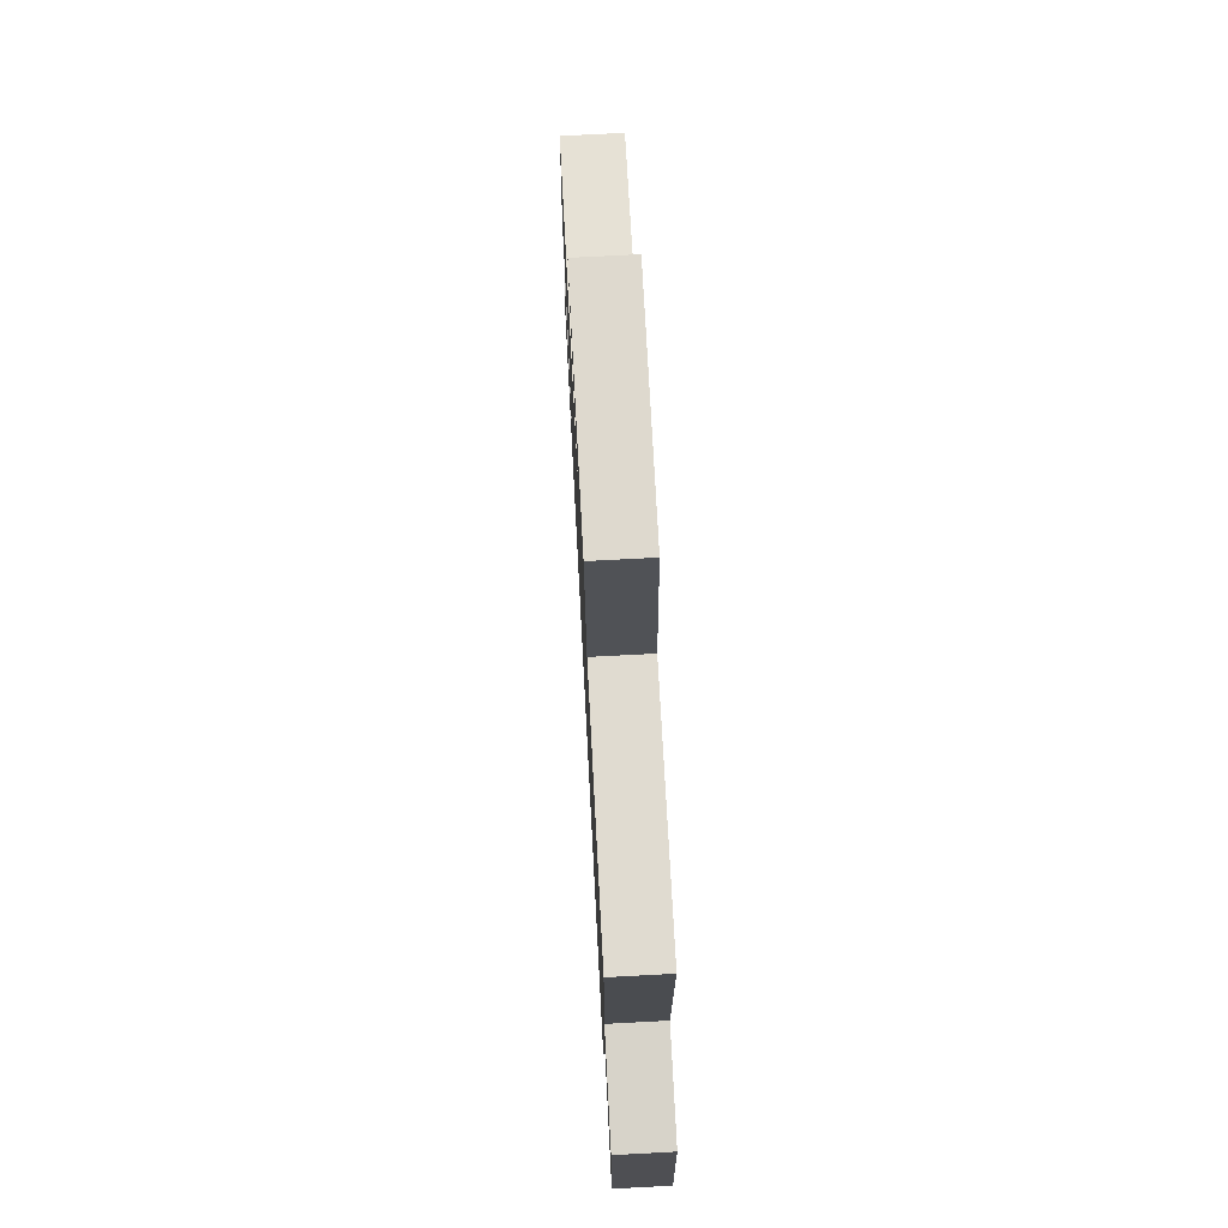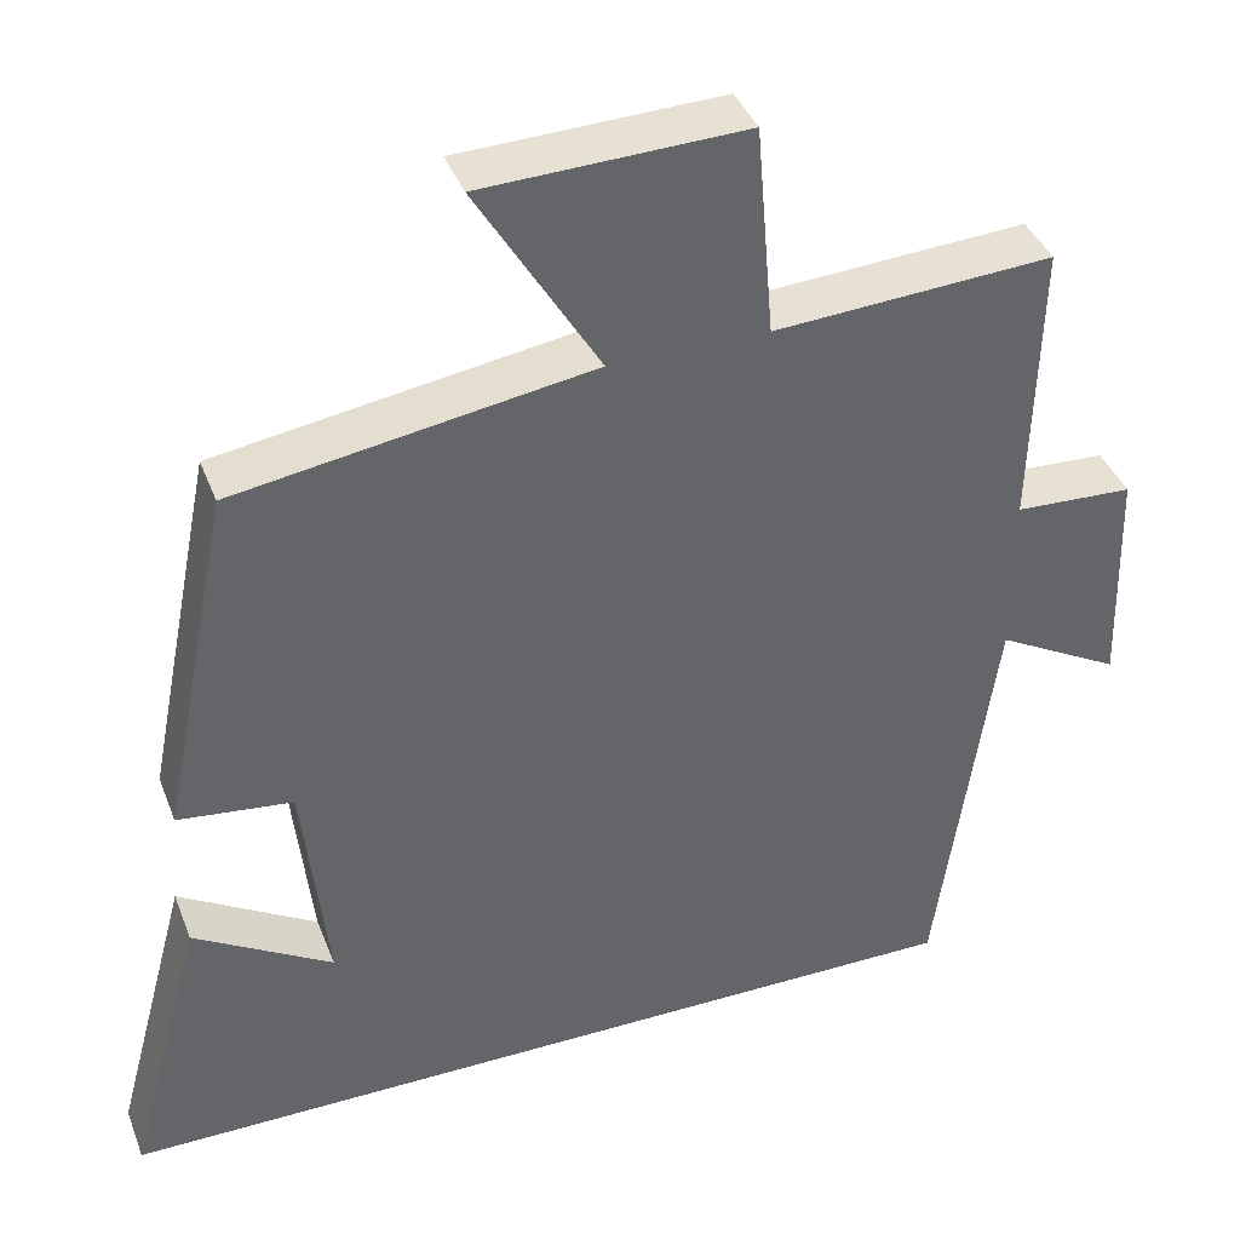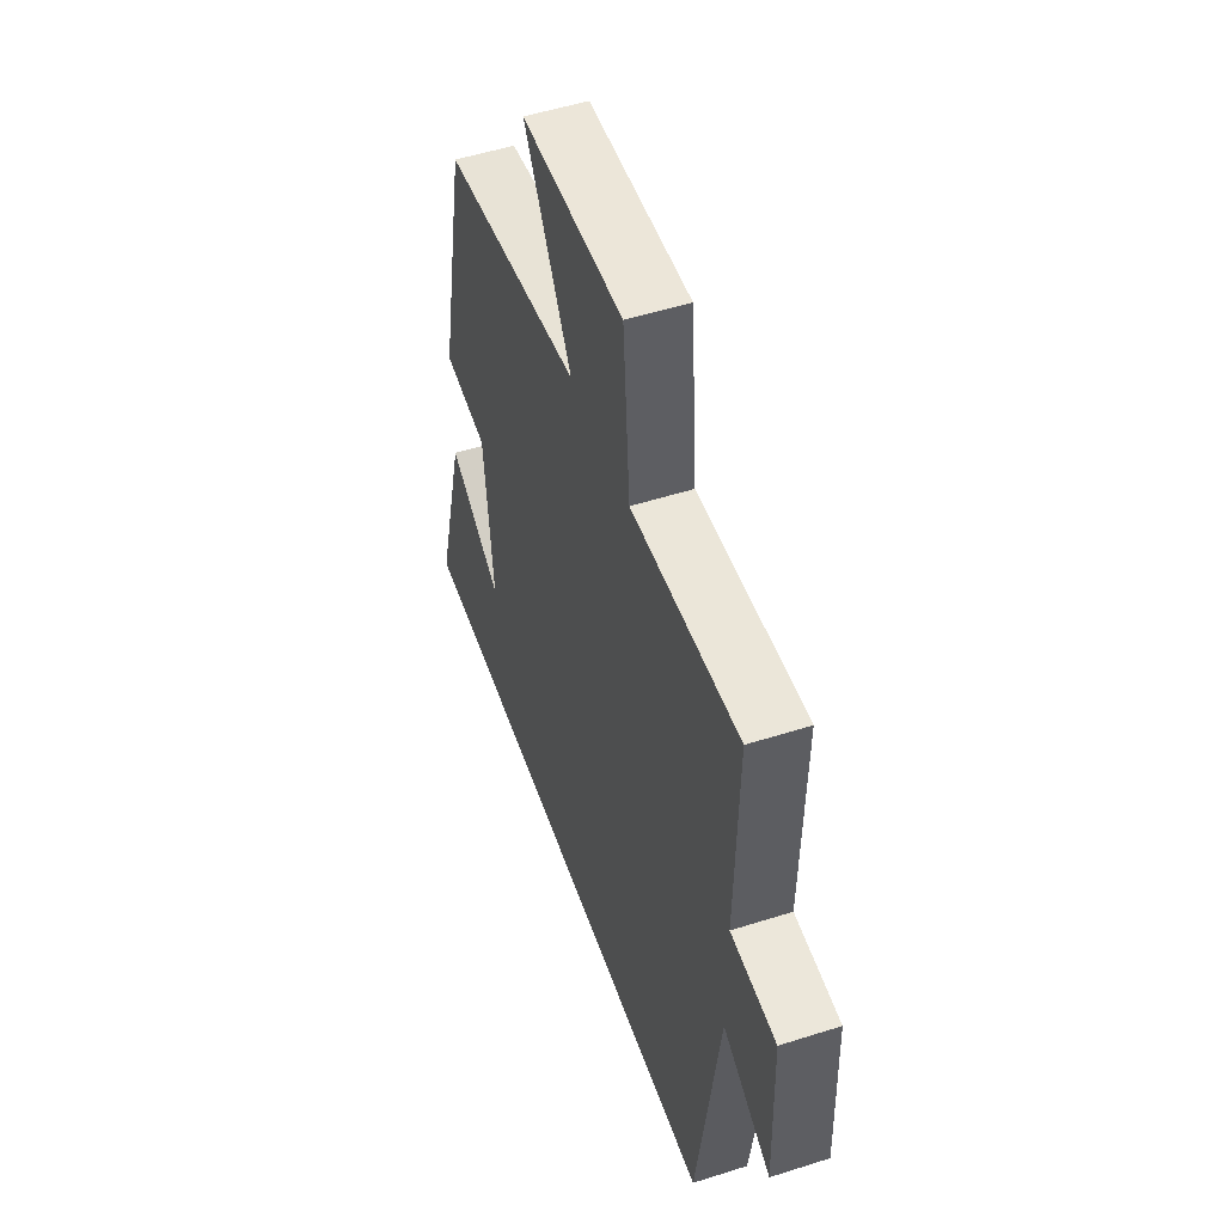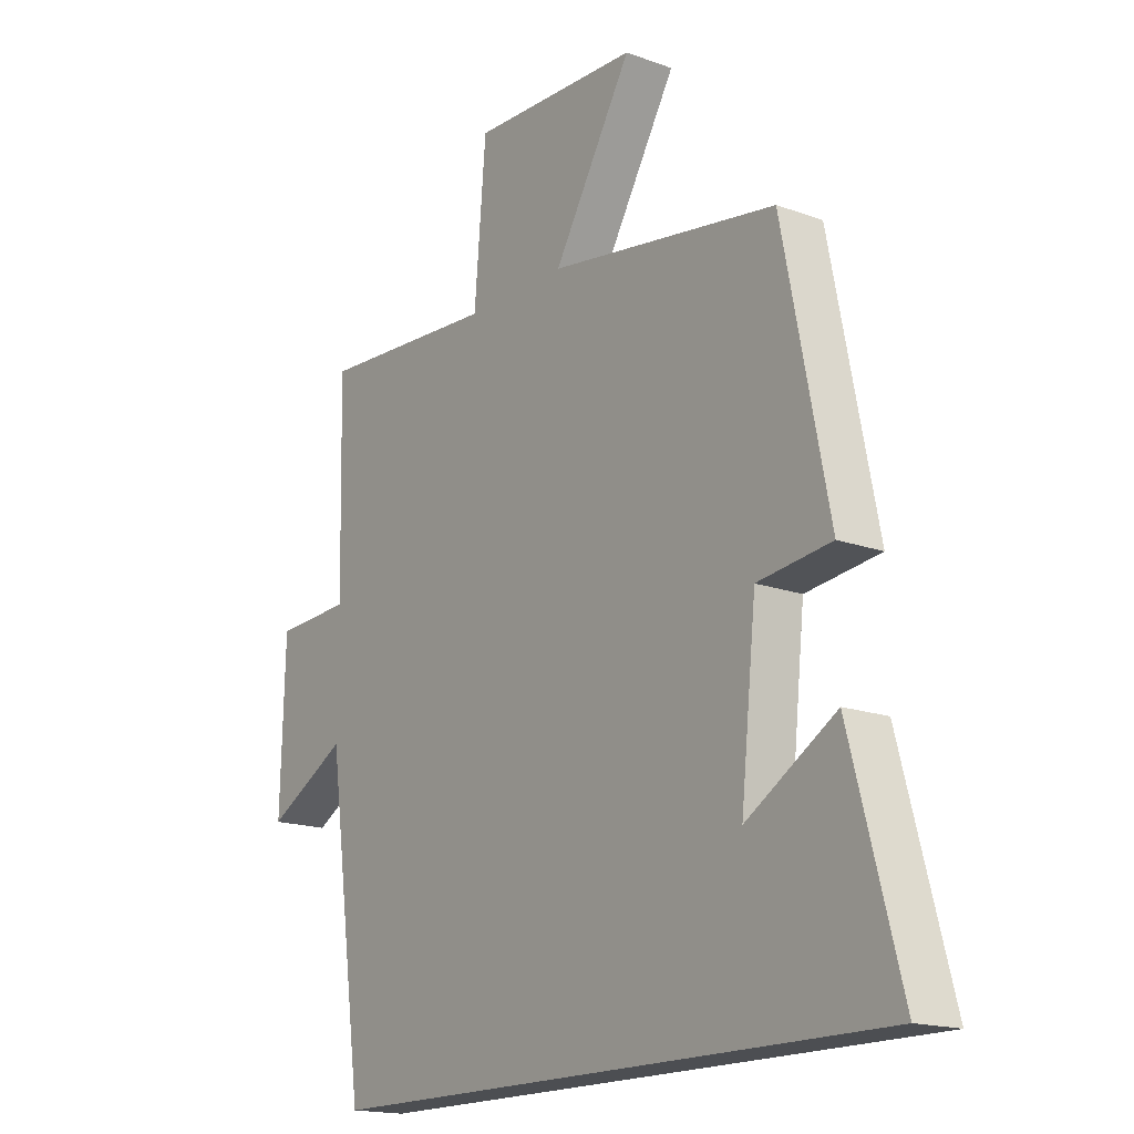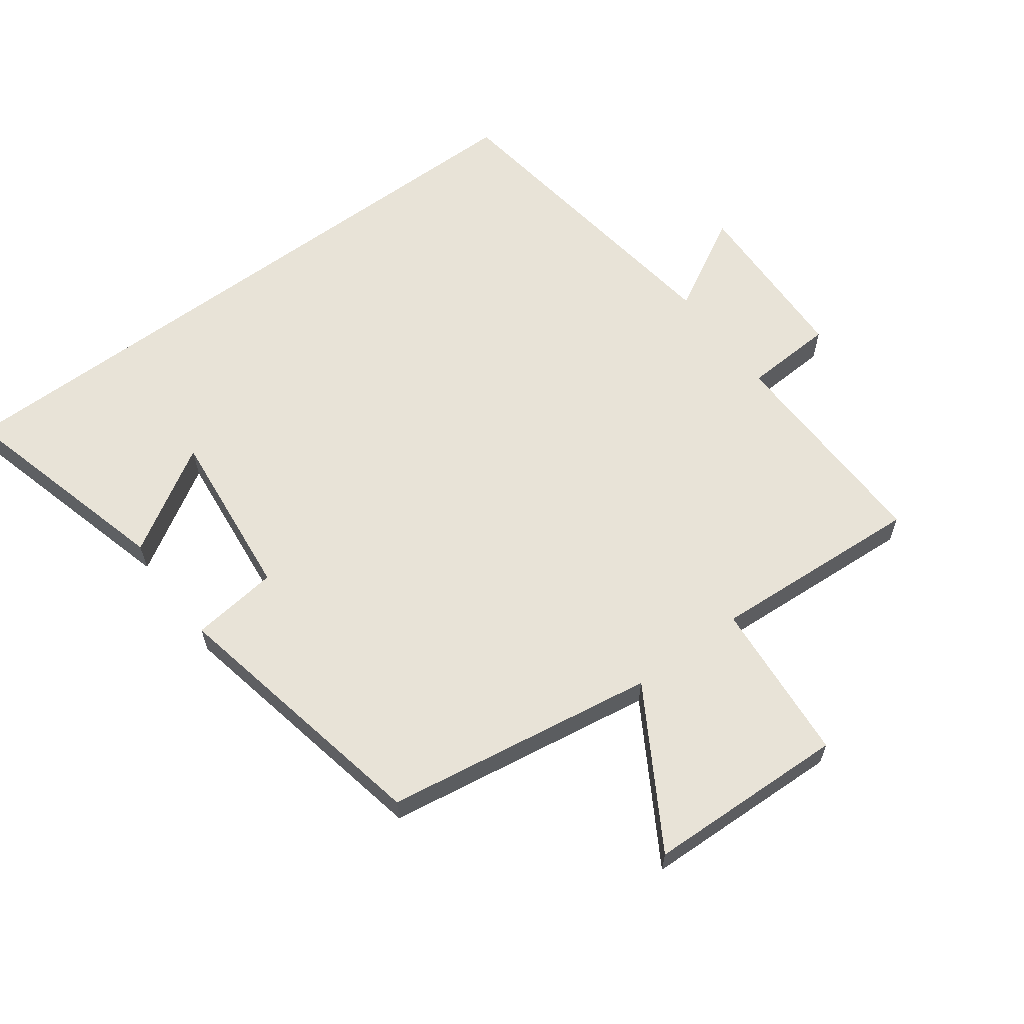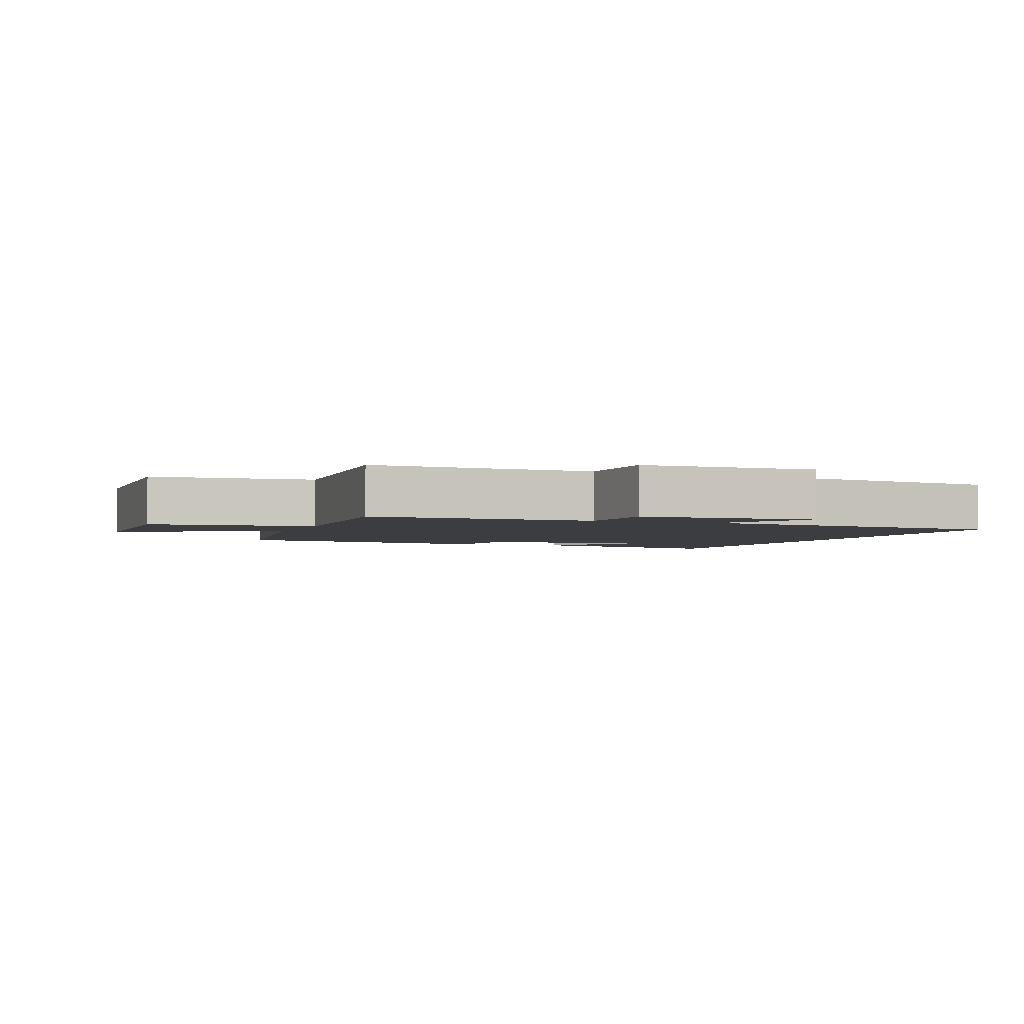
<metadata>
{"format":"obj","ext":"obj","renderer":"f3d","projection":"perspective","resolution":1024,"background":"white","views":[{"elev":73.4,"azim":87.0,"up":"+Z"},{"elev":39.8,"azim":-20.0,"up":"+Z"},{"elev":52.1,"azim":71.0,"up":"+Z"},{"elev":-16.9,"azim":-126.3,"up":"+Z"},{"elev":61.8,"azim":-36.5,"up":"+Y"},{"elev":-2.8,"azim":69.1,"up":"+Y"}]}
</metadata>
<code>
v 0.433 0.07 -0.5
v -0.59 0.07 -0.5
v -0.5 0.07 -0.163
v -0.338 0.07 -0.261
v -0.366 0.07 0.003
v -0.5 0.07 0.019
v -0.417 0.07 0.435
v -0.001 0.07 0.5
v -0.144 0.07 0.739
v 0.162 0.07 0.749
v 0.183 0.07 0.5
v 0.508 0.07 0.52
v 0.5 0.07 0.181
v 0.638 0.07 0.174
v 0.646 0.07 -0.094
v 0.5 0.07 -0.013
v 0.433 0 -0.5
v -0.59 0 -0.5
v -0.5 0 -0.163
v -0.338 0 -0.261
v -0.366 0 0.003
v -0.5 0 0.019
v -0.417 0 0.435
v -0.001 0 0.5
v -0.144 0 0.739
v 0.162 0 0.749
v 0.183 0 0.5
v 0.508 0 0.52
v 0.5 0 0.181
v 0.638 0 0.174
v 0.646 0 -0.094
v 0.5 0 -0.013
f 13 14 15 16
f 13 16 1 2
f 11 12 13
f 8 9 10 11
f 5 6 7 8
f 4 5 8 11
f 2 3 4
f 13 2 4
f 4 11 13
f 32 31 30 29
f 18 17 32 29
f 29 28 27
f 27 26 25 24
f 24 23 22 21
f 27 24 21 20
f 20 19 18
f 20 18 29
f 29 27 20
f 1 17 18 2
f 2 18 19 3
f 3 19 20 4
f 4 20 21 5
f 5 21 22 6
f 6 22 23 7
f 7 23 24 8
f 8 24 25 9
f 9 25 26 10
f 10 26 27 11
f 11 27 28 12
f 12 28 29 13
f 13 29 30 14
f 14 30 31 15
f 15 31 32 16
f 16 32 17 1

</code>
